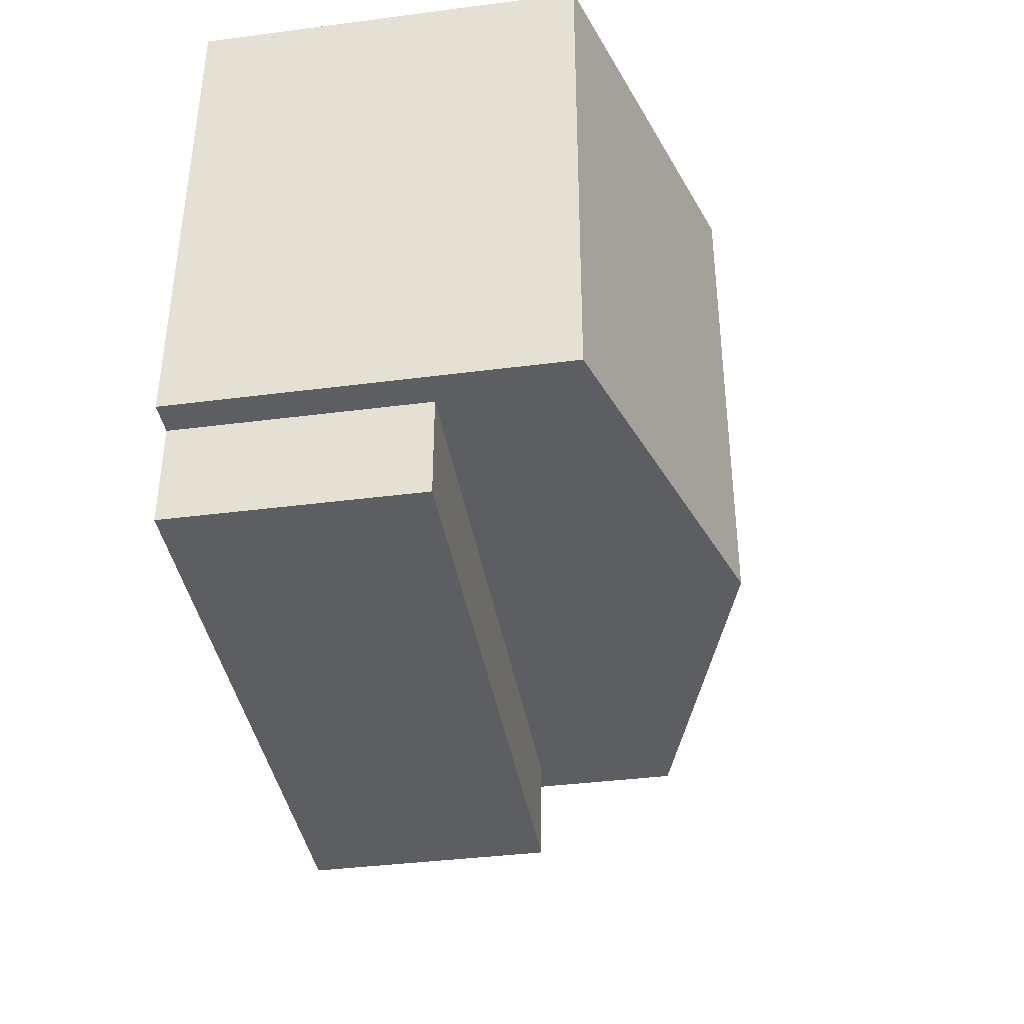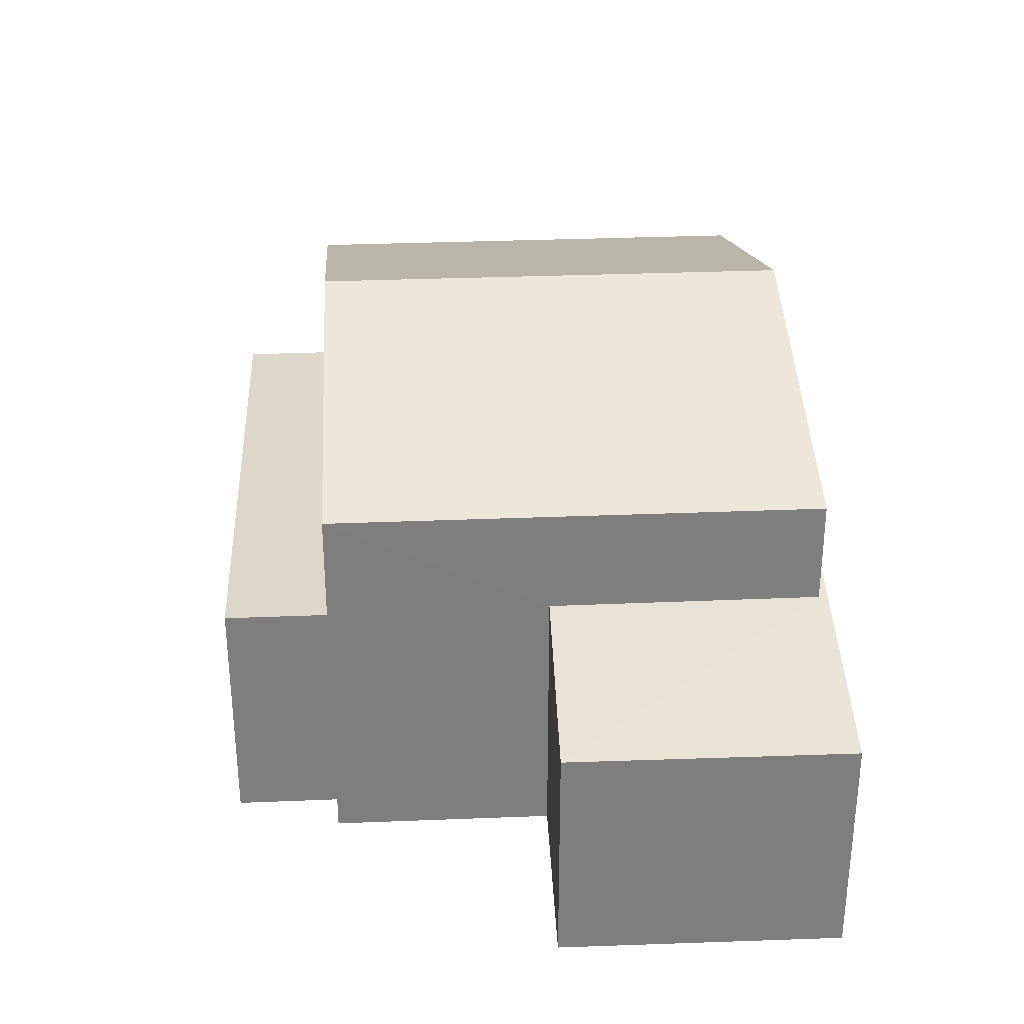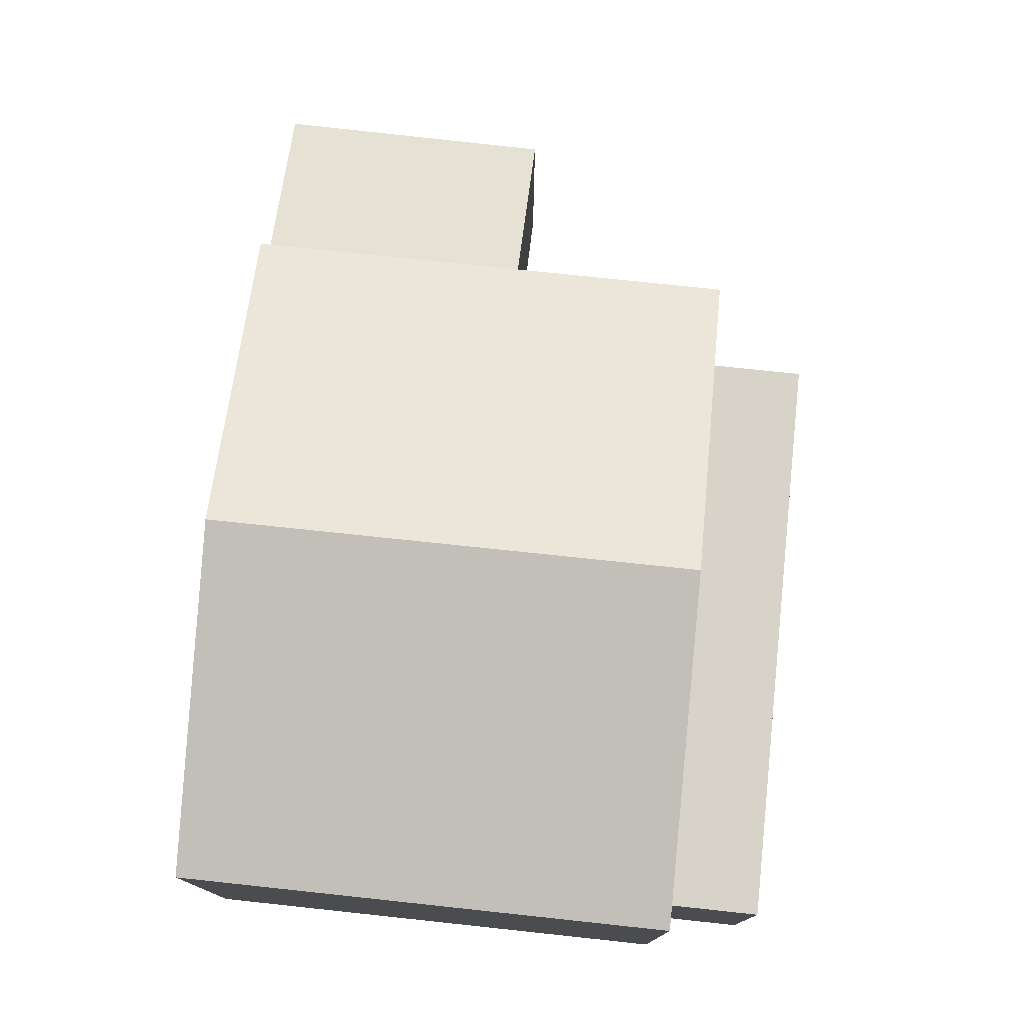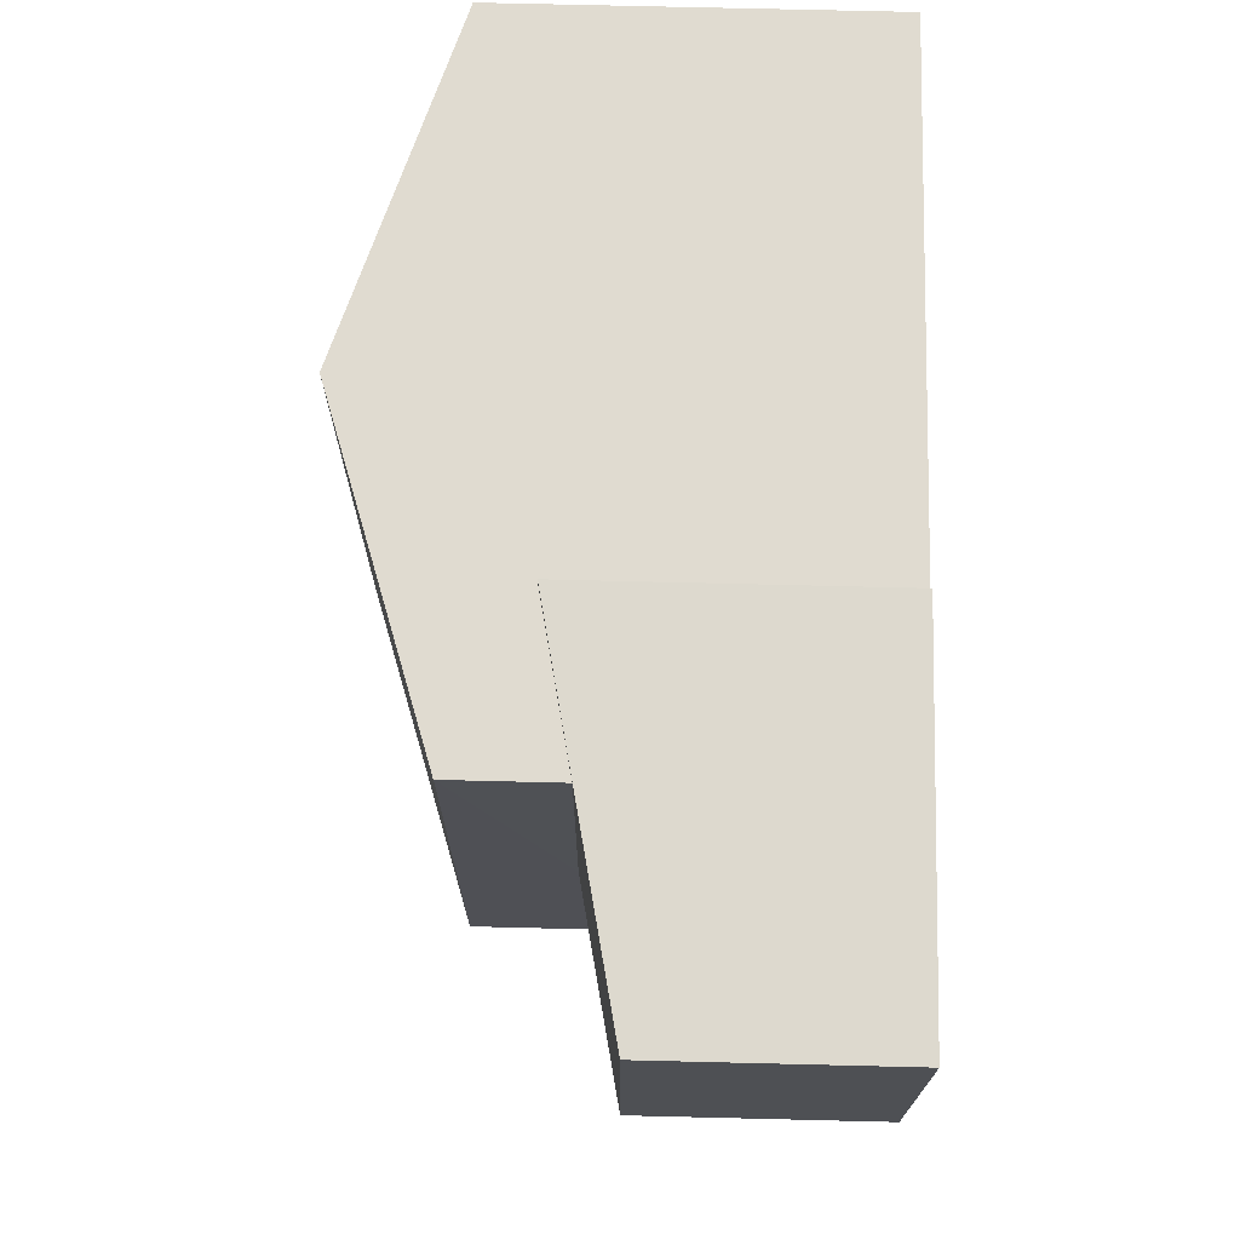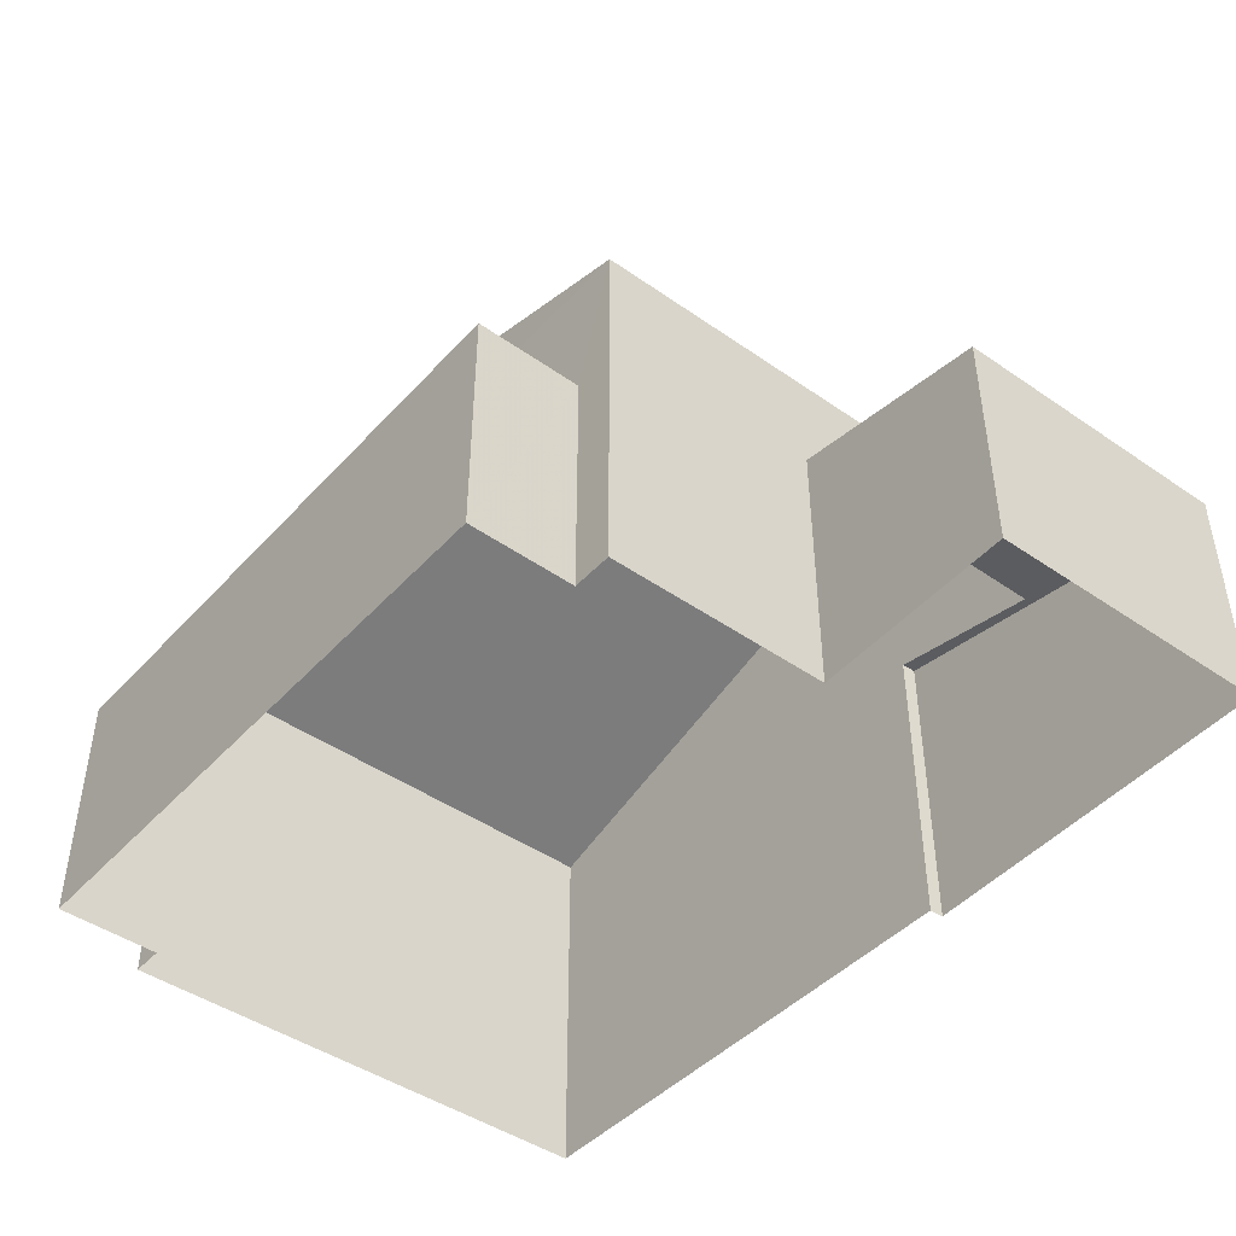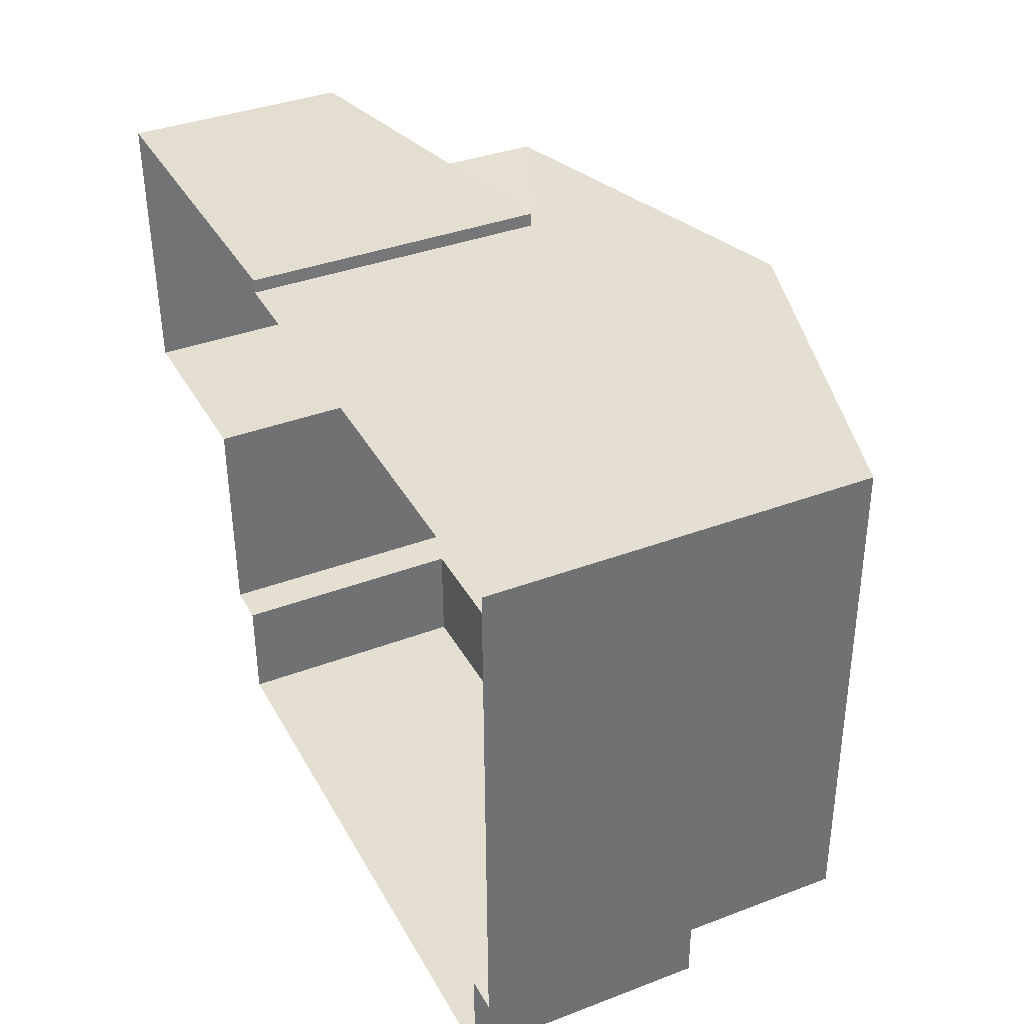
<metadata>
{"format":"obj","ext":"obj","renderer":"f3d","projection":"perspective","resolution":1024,"background":"white","views":[{"elev":-38.5,"azim":-80.7,"up":"+Y"},{"elev":30.9,"azim":86.0,"up":"+Z"},{"elev":76.1,"azim":-84.5,"up":"+Z"},{"elev":70.0,"azim":91.4,"up":"+Y"},{"elev":-44.8,"azim":50.3,"up":"+Z"},{"elev":37.4,"azim":-115.9,"up":"+Y"}]}
</metadata>
<code>
v -8.86e+04 -9.978e+04 3.955
v -8.86e+04 -9.978e+04 3.955
v -8.86e+04 -9.977e+04 3.955
v -8.859e+04 -9.978e+04 3.956
v -8.86e+04 -9.978e+04 3.956
v -8.859e+04 -9.977e+04 3.955
v -8.859e+04 -9.977e+04 3.955
v -8.859e+04 -9.977e+04 3.955
v -8.859e+04 -9.977e+04 3.955
v -8.859e+04 -9.977e+04 3.955
v -8.859e+04 -9.978e+04 3.956
v -8.859e+04 -9.978e+04 3.955
v -8.859e+04 -9.977e+04 9.59
v -8.86e+04 -9.978e+04 11.2
v -8.859e+04 -9.978e+04 9.591
v -8.86e+04 -9.978e+04 7.575
v -8.86e+04 -9.978e+04 7.576
v -8.859e+04 -9.978e+04 7.576
v -8.859e+04 -9.978e+04 7.576
v -8.86e+04 -9.977e+04 11.19
v -8.859e+04 -9.977e+04 8.495
v -8.859e+04 -9.977e+04 8.025
v -8.859e+04 -9.977e+04 7.411
v -8.859e+04 -9.977e+04 7.411
v -8.859e+04 -9.977e+04 8.495
v -8.859e+04 -9.977e+04 8.017
v -8.86e+04 -9.978e+04 9.59
v -8.86e+04 -9.977e+04 9.59
f 1 2 3
f 4 5 1
f 6 7 8
f 1 3 6
f 9 10 8
f 11 12 10
f 12 4 1
f 10 6 8
f 1 6 10
f 12 1 10
f 13 14 15
f 16 17 18
f 19 16 18
f 20 14 13
f 21 22 23
f 23 22 24
f 21 25 22
f 24 22 26
f 27 20 28
f 14 20 27
f 11 19 12
f 16 2 1
f 15 19 11
f 27 16 19
f 16 27 2
f 27 19 15
f 1 5 17
f 16 1 17
f 10 9 24
f 26 10 24
f 23 9 8
f 23 24 9
f 28 3 2
f 27 28 2
f 6 21 7
f 6 25 21
f 19 18 4
f 12 19 4
f 18 5 4
f 18 17 5
f 20 13 28
f 22 13 26
f 10 26 11
f 11 26 15
f 26 13 15
f 23 8 7
f 21 23 7
f 13 25 28
f 28 25 3
f 22 25 13
f 3 25 6
f 14 27 15

</code>
